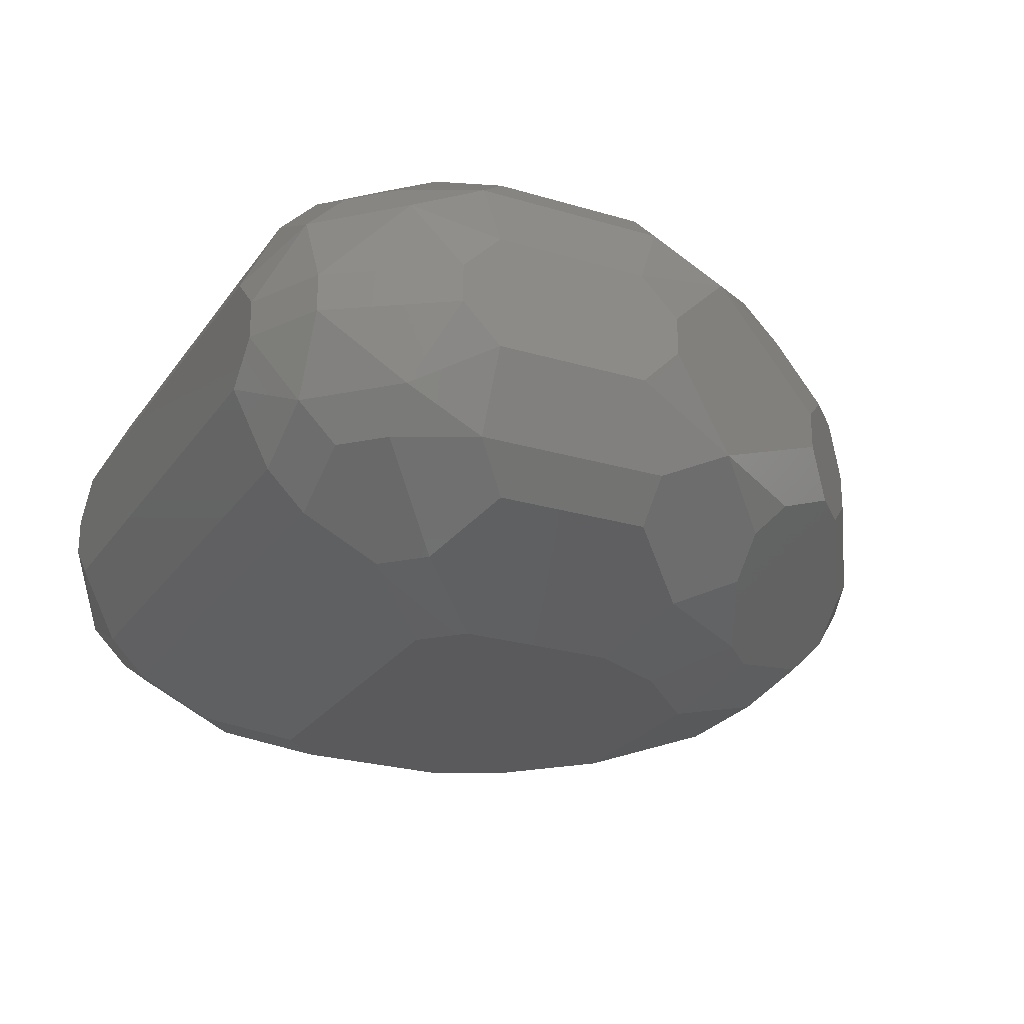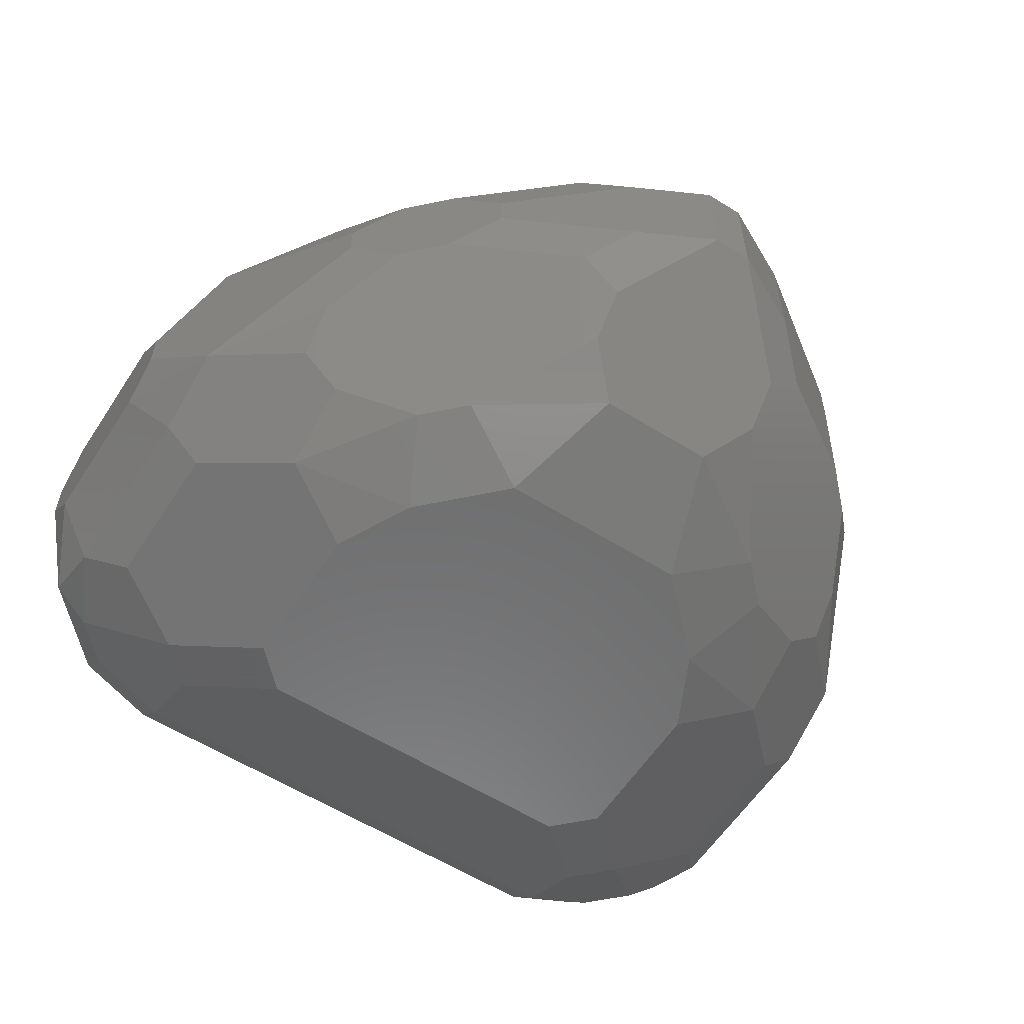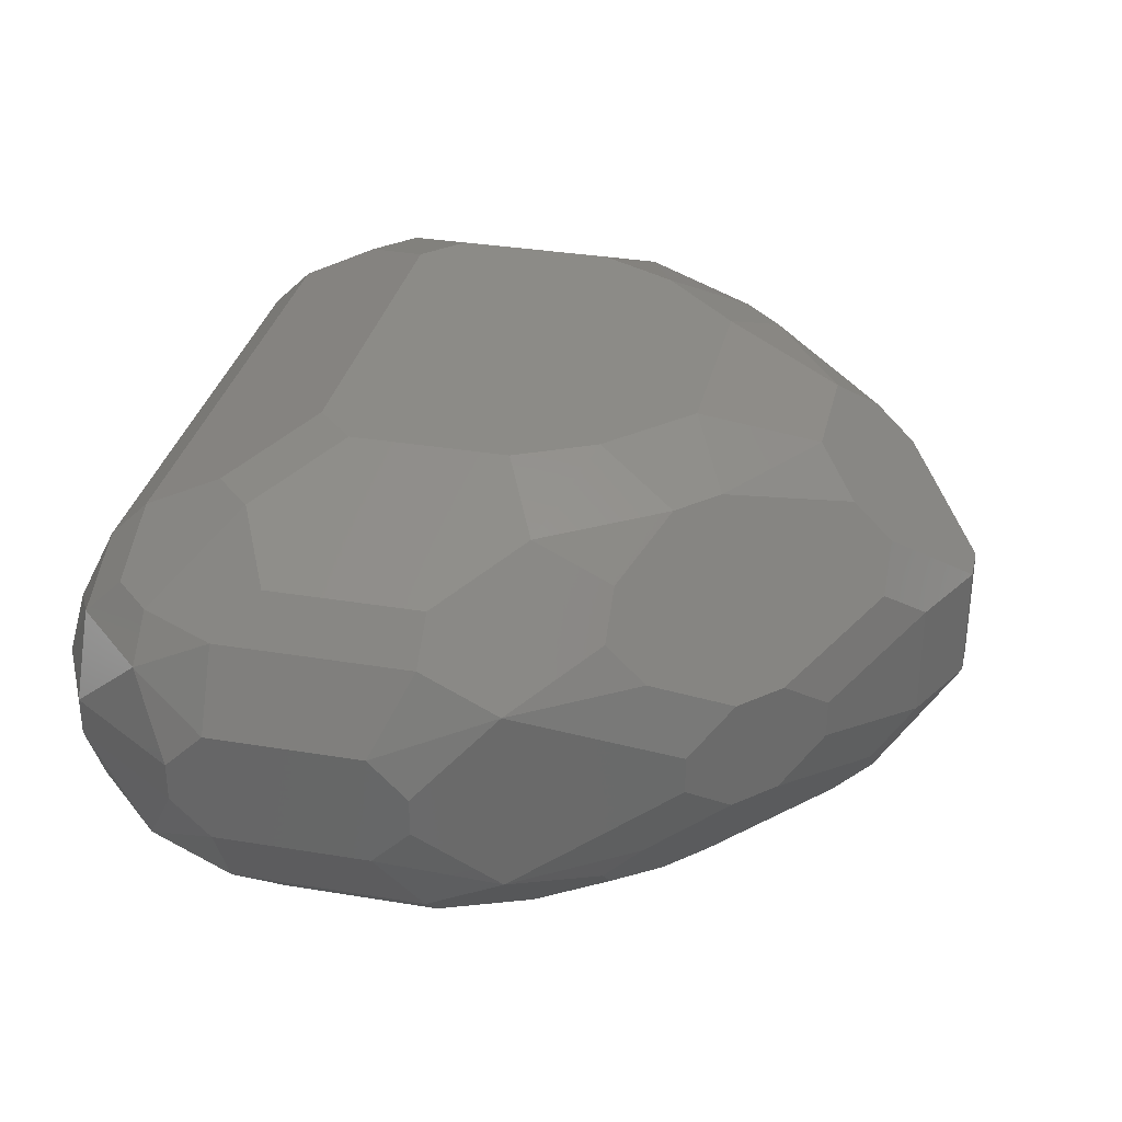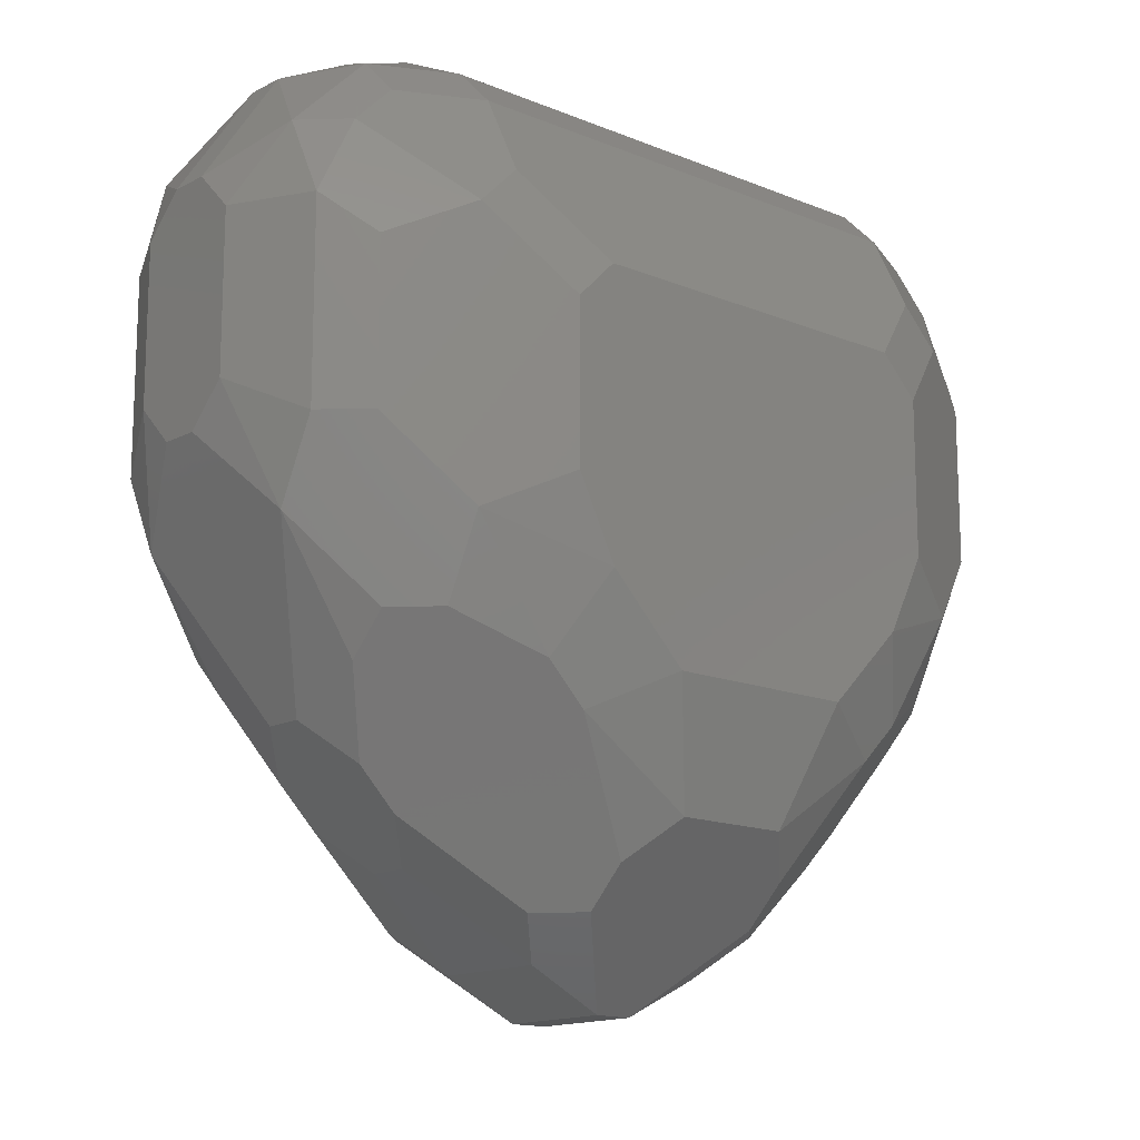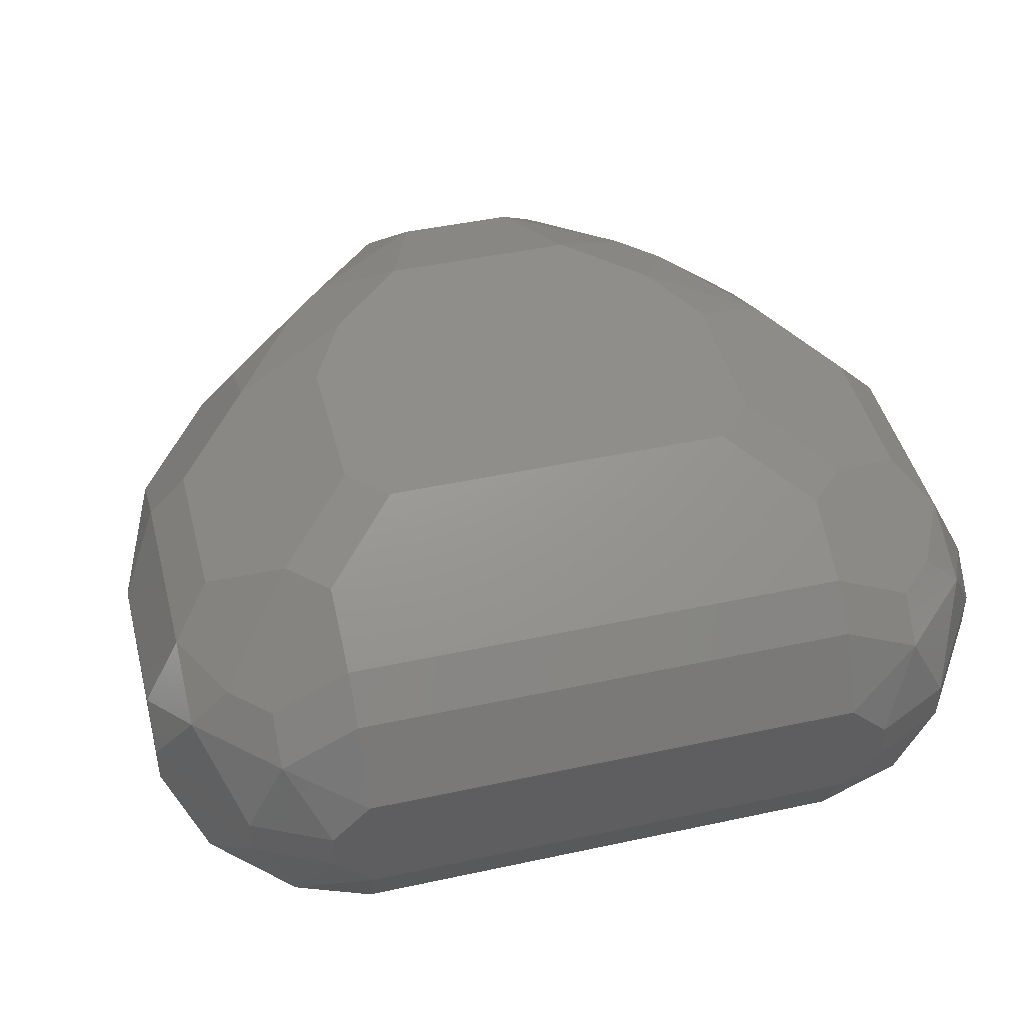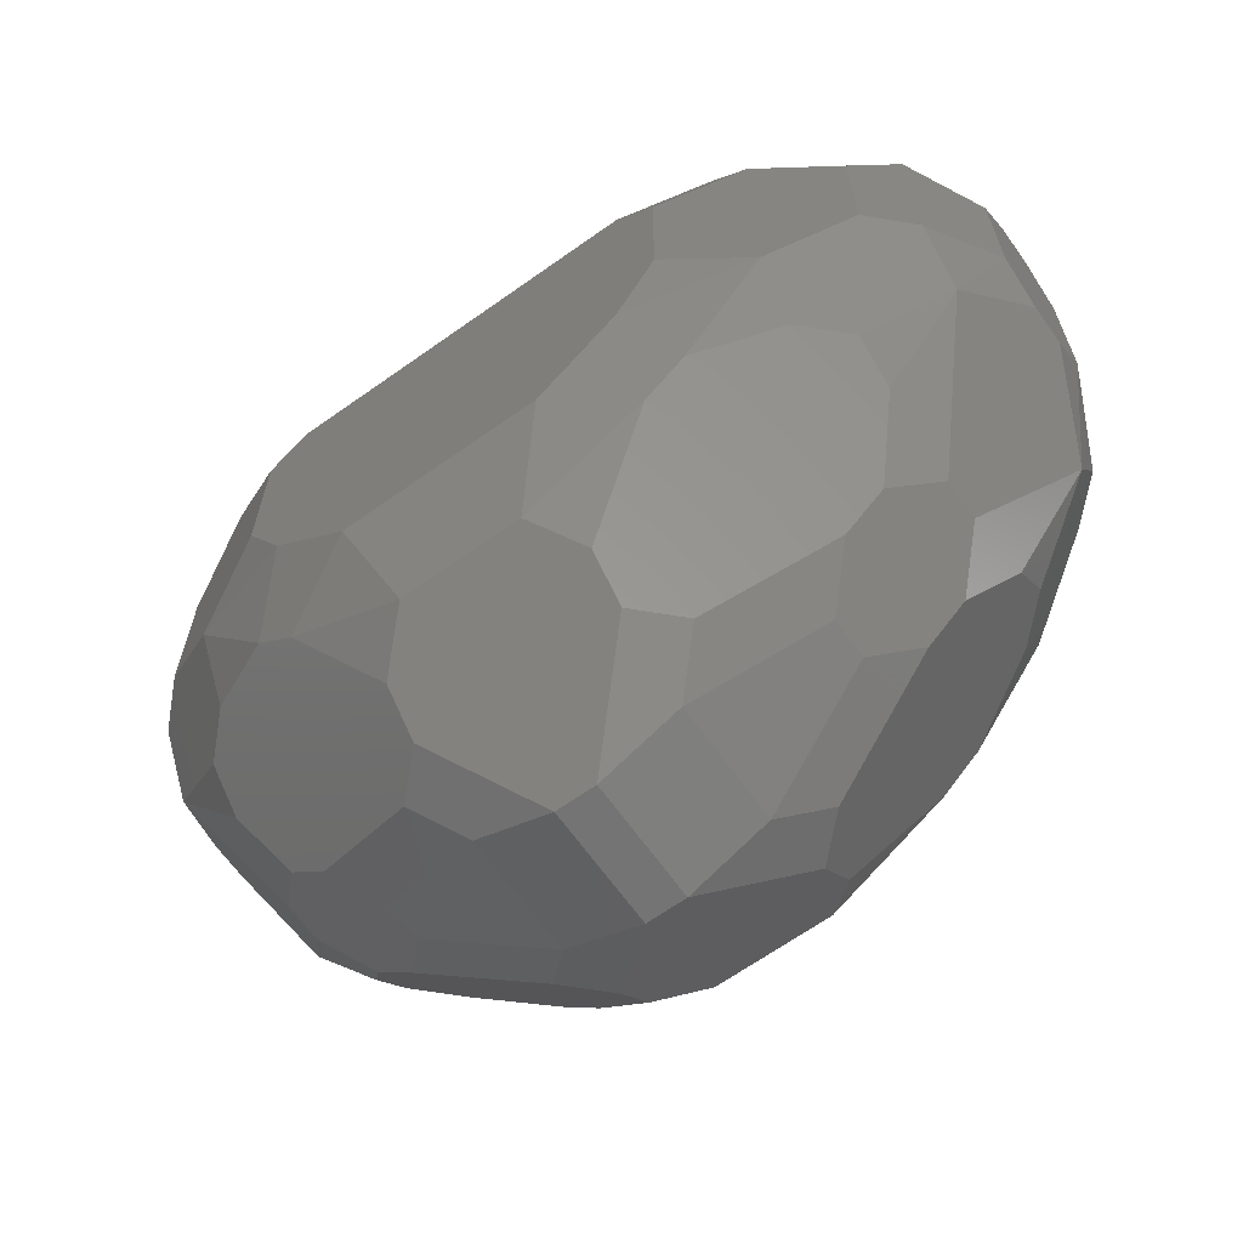
<metadata>
{"format":"stl","ext":"stl","renderer":"f3d","projection":"perspective","resolution":1024,"background":"white","views":[{"elev":-24.5,"azim":63.7,"up":"+Y"},{"elev":-58.5,"azim":147.2,"up":"+Y"},{"elev":33.1,"azim":102.9,"up":"+Y"},{"elev":-14.8,"azim":-41.7,"up":"+Z"},{"elev":44.5,"azim":-14.2,"up":"+Y"},{"elev":-66.0,"azim":-144.5,"up":"+Z"}]}
</metadata>
<code>
# stl→obj: 172 verts, 340 faces
v 1.15 -0.05001 0.85
v 1.15 -0.05001 0.25
v 1.15 0.05001 0.85
v 1.05 0.25 0.95
v 1.15 0.15 0.75
v -0.55 0.55 -0.25
v -0.75 0.55 0.04999
v -0.45 0.65 -0.05001
v 1.05 0.25 0.04999
v 0.85 0.05001 -0.35
v 0.75 0.15 -0.45
v 1.05 0.35 0.25
v 1.15 0.15 0.35
v -0.55 -0.65 0.55
v -0.65 -0.55 0.85
v -0.75 -0.55 0.75
v -0.55 0.65 0.15
v -0.25 0.45 -0.65
v -0.45 0.55 -0.35
v -0.15 0.55 -0.55
v 0.55 0.65 0.15
v 0.75 0.55 0.75
v 0.75 0.55 0.04999
v 0.35 0.25 -0.75
v 0.65 0.15 -0.55
v 0.55 0.05001 -0.65
v 1.05 0.35 0.75
v 0.95 0.45 0.65
v -0.65 0.45 1.05
v 0.65 0.45 1.05
v -0.65 0.55 0.85
v 0.95 -0.05001 1.15
v -0.55 -0.55 -0.25
v -0.25 -0.45 -0.65
v -0.45 -0.55 -0.35
v 0.75 -0.55 0.04999
v 0.95 -0.45 0.25
v 0.75 -0.55 0.75
v 0.95 0.35 0.95
v -0.25 0.35 -0.75
v -0.55 0.25 -0.55
v 0.55 0.65 0.55
v 0.65 0.55 0.85
v 0.95 0.25 1.05
v 0.85 0.35 1.05
v 0.55 0.25 -0.55
v 0.85 0.25 -0.25
v -0.95 -0.45 0.65
v -1.05 -0.35 0.75
v -0.95 -0.45 0.25
v 0.25 0.65 -0.25
v 0.15 0.55 -0.55
v -0.25 0.65 -0.25
v -1.15 0.05001 0.85
v -0.95 0.05001 1.15
v -1.05 0.25 0.95
v -0.65 -0.15 -0.55
v -0.55 -0.25 -0.55
v -0.75 -0.15 -0.45
v 0.55 -0.65 0.55
v 0.55 -0.65 0.15
v -0.65 0.35 1.15
v 0.95 0.45 0.25
v 0.75 -0.15 -0.45
v -0.25 -0.65 -0.25
v -0.15 -0.55 -0.55
v 0.25 -0.65 -0.25
v 0.75 0.45 -0.15
v 0.65 0.15 1.25
v 0.85 0.25 1.15
v 0.65 0.35 1.15
v -0.05001 -0.15 -0.95
v -0.25 -0.35 -0.75
v -0.35 -0.25 -0.75
v 0.45 -0.65 -0.05001
v -0.65 0.15 1.25
v -0.85 0.25 1.15
v -0.75 0.05001 1.25
v -0.95 0.45 0.65
v -0.95 0.45 0.25
v -1.05 0.35 0.25
v -1.05 0.25 0.04999
v 0.95 0.05001 1.15
v -0.85 -0.35 1.05
v -0.95 -0.35 0.95
v -0.65 -0.45 1.05
v -1.05 -0.35 0.25
v 0.65 -0.55 0.85
v 0.65 -0.45 1.05
v -0.75 -0.05001 1.25
v 0.75 -0.05001 1.25
v 0.45 0.55 -0.35
v 0.55 0.55 -0.25
v 0.55 -0.55 -0.25
v 0.75 -0.45 -0.15
v 0.95 -0.45 0.65
v 1.05 -0.35 0.75
v 1.05 -0.25 0.95
v 0.95 -0.35 0.95
v 0.85 -0.25 1.15
v 0.65 -0.35 1.15
v 0.35 -0.25 -0.75
v 0.25 -0.15 -0.85
v 0.55 -0.05001 -0.65
v -0.85 0.35 1.05
v 0.45 0.65 -0.05001
v -0.55 0.65 0.55
v -0.75 0.55 0.75
v -0.45 0.65 0.65
v 0.45 0.65 0.65
v -0.75 -0.45 -0.15
v -0.75 -0.55 0.04999
v -1.05 -0.25 0.04999
v -0.85 -0.05001 -0.35
v 0.45 -0.65 0.65
v -0.45 -0.65 -0.05001
v -0.45 -0.65 0.65
v -0.85 -0.25 1.15
v -0.95 -0.25 1.05
v -1.15 0.15 0.35
v 0.75 0.05001 1.25
v 1.15 -0.15 0.75
v 0.95 -0.25 1.05
v 0.25 0.45 -0.65
v 0.65 -0.15 -0.55
v 0.55 -0.25 -0.55
v 0.85 -0.25 -0.25
v 1.05 -0.25 0.04999
v -0.65 -0.15 1.25
v 1.05 -0.35 0.25
v 1.15 -0.15 0.35
v -1.15 -0.15 0.75
v -1.15 0.15 0.75
v -1.15 -0.15 0.35
v -0.95 0.35 0.95
v -1.05 0.35 0.75
v -0.85 0.35 -0.15
v -0.75 0.45 -0.15
v -0.35 0.25 -0.75
v -0.05001 0.15 -0.95
v -0.25 0.15 -0.85
v 0.15 -0.55 -0.55
v 0.05001 -0.15 -0.95
v 0.05001 0.15 -0.95
v -0.75 0.15 -0.45
v -0.85 0.25 -0.25
v -0.65 -0.35 1.15
v -1.05 -0.25 0.95
v 1.15 0.05001 0.25
v -1.15 -0.05001 0.25
v -1.15 0.05001 0.25
v 0.25 0.35 -0.75
v 0.25 -0.35 -0.75
v 0.85 0.35 -0.15
v 0.85 -0.05001 -0.35
v 0.65 -0.15 1.25
v -0.85 0.05001 -0.35
v -0.55 0.05001 -0.65
v -0.65 0.15 -0.55
v -0.55 -0.05001 -0.65
v -0.25 -0.15 -0.85
v -0.95 -0.05001 1.15
v -1.15 -0.05001 0.85
v 0.85 -0.35 1.05
v -0.55 -0.65 0.15
v 0.85 -0.35 -0.15
v 0.25 0.15 -0.85
v -0.85 -0.35 -0.15
v -0.85 -0.25 -0.25
v 0.45 -0.55 -0.35
v 0.25 -0.45 -0.65
v -0.95 0.25 1.05
f 1 2 3
f 4 3 5
f 6 7 8
f 9 10 11
f 12 13 9
f 14 15 16
f 7 17 8
f 18 19 20
f 21 22 23
f 24 25 26
f 27 12 28
f 29 30 31
f 3 32 1
f 33 34 35
f 36 37 38
f 22 30 39
f 27 4 5
f 6 40 41
f 42 22 21
f 43 30 22
f 44 4 45
f 39 4 27
f 46 47 11
f 48 49 50
f 51 52 53
f 54 55 56
f 57 58 59
f 36 60 61
f 62 30 29
f 63 12 23
f 10 64 11
f 65 66 67
f 9 68 23
f 69 70 71
f 72 73 74
f 36 61 75
f 3 2 5
f 70 30 71
f 28 22 27
f 76 77 78
f 79 7 80
f 81 7 82
f 83 32 3
f 84 85 86
f 29 77 62
f 50 49 87
f 88 38 89
f 88 60 38
f 4 83 3
f 90 91 78
f 92 51 93
f 8 17 53
f 94 95 36
f 89 15 88
f 38 96 97
f 28 12 63
f 98 99 97
f 89 100 101
f 102 103 104
f 27 13 12
f 63 22 28
f 23 22 63
f 29 105 77
f 93 106 23
f 45 30 70
f 107 108 109
f 42 17 110
f 31 110 109
f 111 33 112
f 113 114 59
f 115 60 88
f 14 116 117
f 118 119 84
f 82 120 81
f 69 121 70
f 62 77 76
f 122 98 97
f 101 86 89
f 45 70 44
f 71 30 62
f 98 32 123
f 121 91 83
f 92 124 52
f 104 25 125
f 125 64 126
f 125 126 102
f 127 64 128
f 128 10 9
f 83 91 32
f 129 90 118
f 38 60 36
f 130 131 97
f 22 110 43
f 43 110 31
f 45 4 39
f 22 39 27
f 132 133 134
f 135 108 136
f 56 135 136
f 31 108 29
f 31 30 43
f 39 30 45
f 137 82 138
f 139 140 141
f 20 19 53
f 6 8 53
f 67 66 142
f 143 140 144
f 112 50 113
f 111 112 113
f 80 7 81
f 145 146 41
f 16 85 49
f 86 15 89
f 135 105 108
f 118 86 147
f 49 85 148
f 132 49 148
f 69 62 76
f 71 62 69
f 123 99 98
f 13 2 149
f 82 150 151
f 147 129 118
f 24 152 46
f 144 152 24
f 93 124 92
f 68 47 93
f 102 104 125
f 143 153 142
f 127 95 94
f 75 94 36
f 5 13 27
f 23 12 9
f 93 47 46
f 154 68 9
f 155 64 10
f 128 64 155
f 128 37 36
f 5 2 13
f 128 131 130
f 149 2 9
f 101 156 147
f 1 98 122
f 112 16 50
f 60 116 61
f 82 7 138
f 109 108 31
f 80 136 79
f 81 136 80
f 51 106 93
f 109 17 107
f 114 82 157
f 113 82 114
f 21 17 42
f 51 17 106
f 140 40 20
f 158 57 159
f 42 110 22
f 23 106 21
f 157 82 145
f 74 57 160
f 72 161 140
f 72 140 143
f 140 161 141
f 35 34 66
f 48 16 49
f 113 50 87
f 6 146 138
f 65 35 66
f 162 163 148
f 55 163 162
f 147 86 101
f 16 15 86
f 150 133 151
f 118 90 162
f 88 15 115
f 84 86 118
f 77 55 78
f 108 105 29
f 100 91 156
f 123 100 164
f 32 91 100
f 164 100 89
f 89 99 164
f 164 99 123
f 125 25 64
f 26 25 104
f 102 153 143
f 112 116 165
f 94 126 127
f 126 153 102
f 127 166 95
f 36 95 128
f 154 47 68
f 23 68 93
f 9 47 154
f 11 47 9
f 155 10 128
f 126 64 127
f 26 167 24
f 24 167 144
f 121 83 70
f 9 13 149
f 96 37 97
f 38 37 96
f 122 2 1
f 97 131 122
f 123 32 100
f 131 2 122
f 117 116 115
f 115 116 60
f 56 105 135
f 136 108 79
f 106 17 21
f 53 17 51
f 138 7 6
f 41 146 6
f 20 40 18
f 41 139 159
f 53 52 20
f 92 52 51
f 74 161 72
f 160 161 74
f 74 58 57
f 18 40 6
f 66 34 73
f 116 33 65
f 54 163 55
f 87 134 113
f 111 168 169
f 59 169 113
f 61 116 75
f 165 116 14
f 50 16 48
f 86 85 16
f 82 146 145
f 159 145 41
f 145 114 157
f 59 114 145
f 151 120 82
f 163 133 132
f 134 49 132
f 87 49 134
f 134 133 150
f 54 133 163
f 162 119 118
f 148 119 162
f 69 91 121
f 147 156 129
f 90 55 162
f 78 55 90
f 38 99 89
f 97 99 38
f 103 167 104
f 64 25 11
f 170 171 94
f 75 67 94
f 94 171 126
f 142 171 170
f 128 166 127
f 95 166 128
f 130 37 128
f 97 37 130
f 128 2 131
f 9 2 128
f 44 83 4
f 70 83 44
f 55 172 56
f 77 172 55
f 108 7 79
f 110 17 109
f 158 139 141
f 159 139 158
f 6 19 18
f 53 19 6
f 46 152 93
f 52 152 144
f 52 140 20
f 144 140 52
f 153 171 142
f 126 171 153
f 112 33 116
f 160 57 158
f 143 66 72
f 142 66 143
f 113 150 82
f 134 150 113
f 113 168 111
f 169 168 113
f 67 116 65
f 75 116 67
f 137 146 82
f 138 146 137
f 165 16 112
f 14 16 165
f 120 133 81
f 151 133 120
f 56 133 54
f 148 163 132
f 1 32 98
f 101 100 156
f 143 103 102
f 104 167 26
f 46 25 24
f 11 25 46
f 67 170 94
f 142 170 67
f 172 105 56
f 77 105 172
f 108 17 7
f 107 17 108
f 139 40 140
f 41 40 139
f 145 57 59
f 159 57 145
f 158 161 160
f 141 161 158
f 169 33 111
f 73 58 74
f 66 73 72
f 58 34 33
f 117 15 14
f 115 15 117
f 119 85 84
f 148 85 119
f 136 133 56
f 81 133 136
f 156 91 129
f 129 91 90
f 143 167 103
f 144 167 143
f 124 152 52
f 93 152 124
f 169 58 33
f 59 58 169
f 33 35 65
f 73 34 58
f 76 91 69
f 78 91 76

</code>
